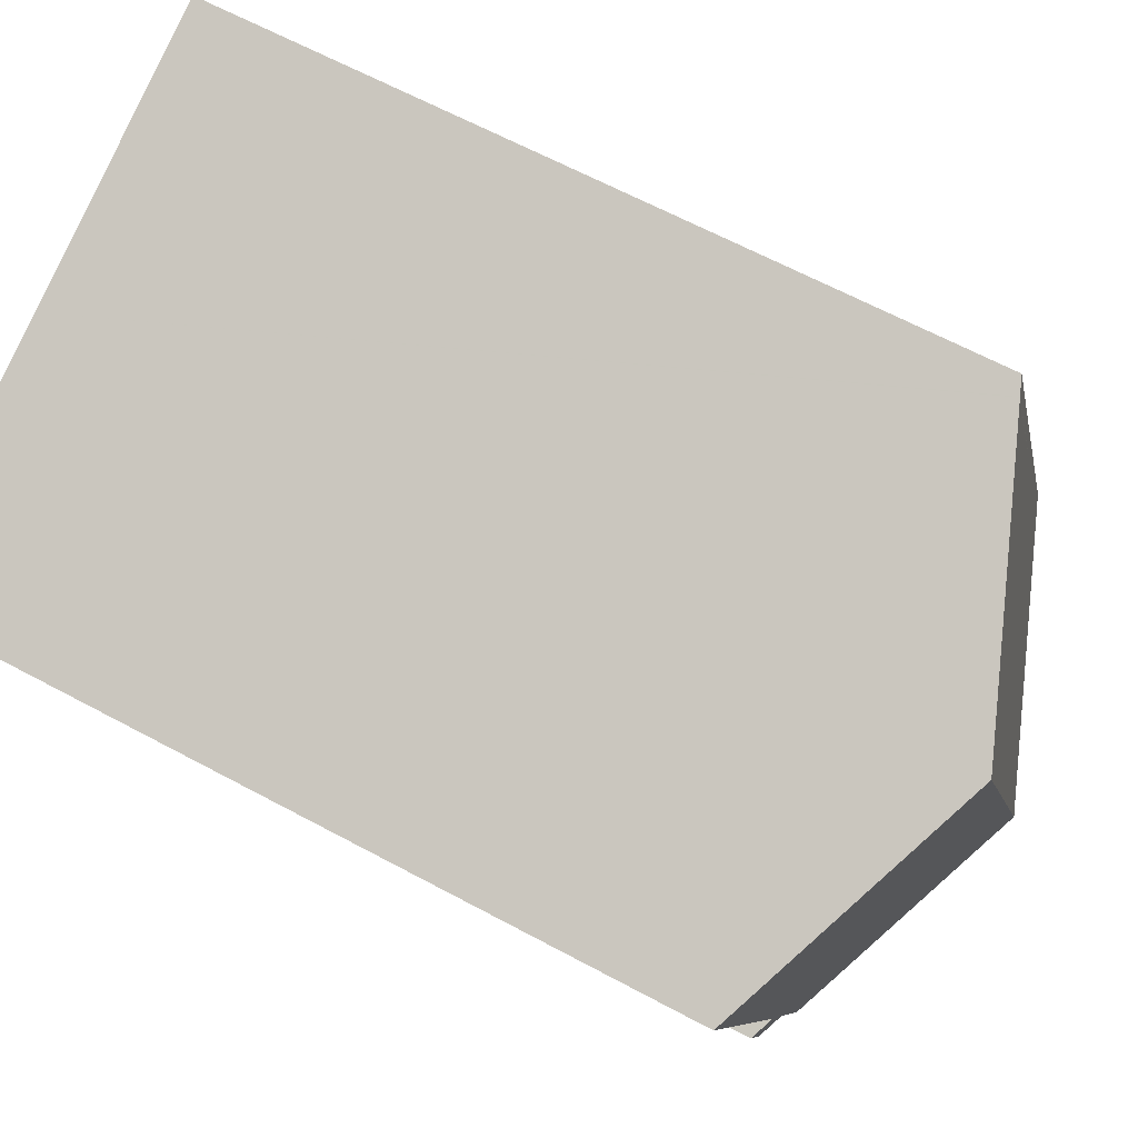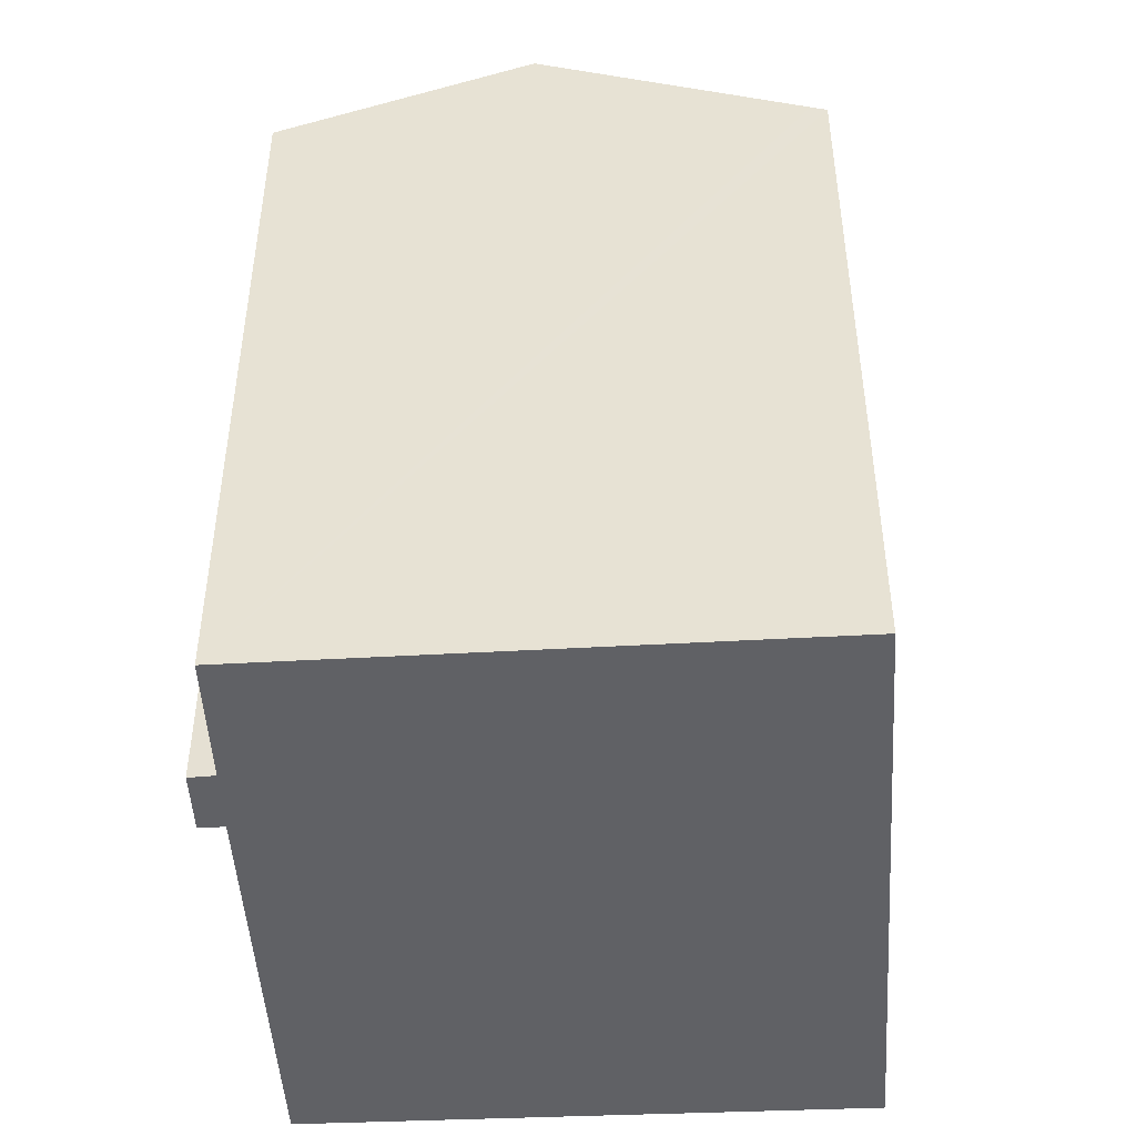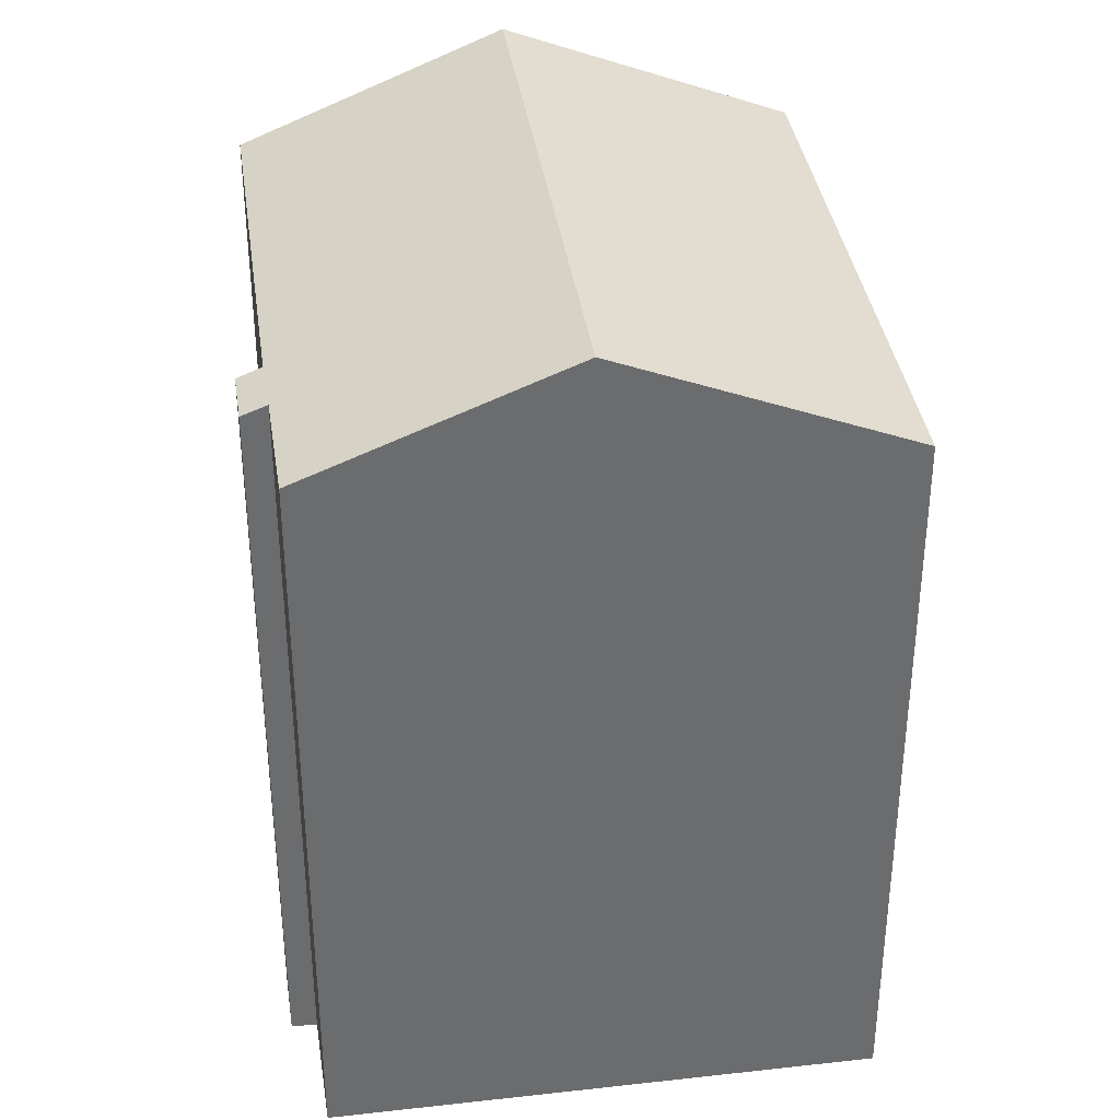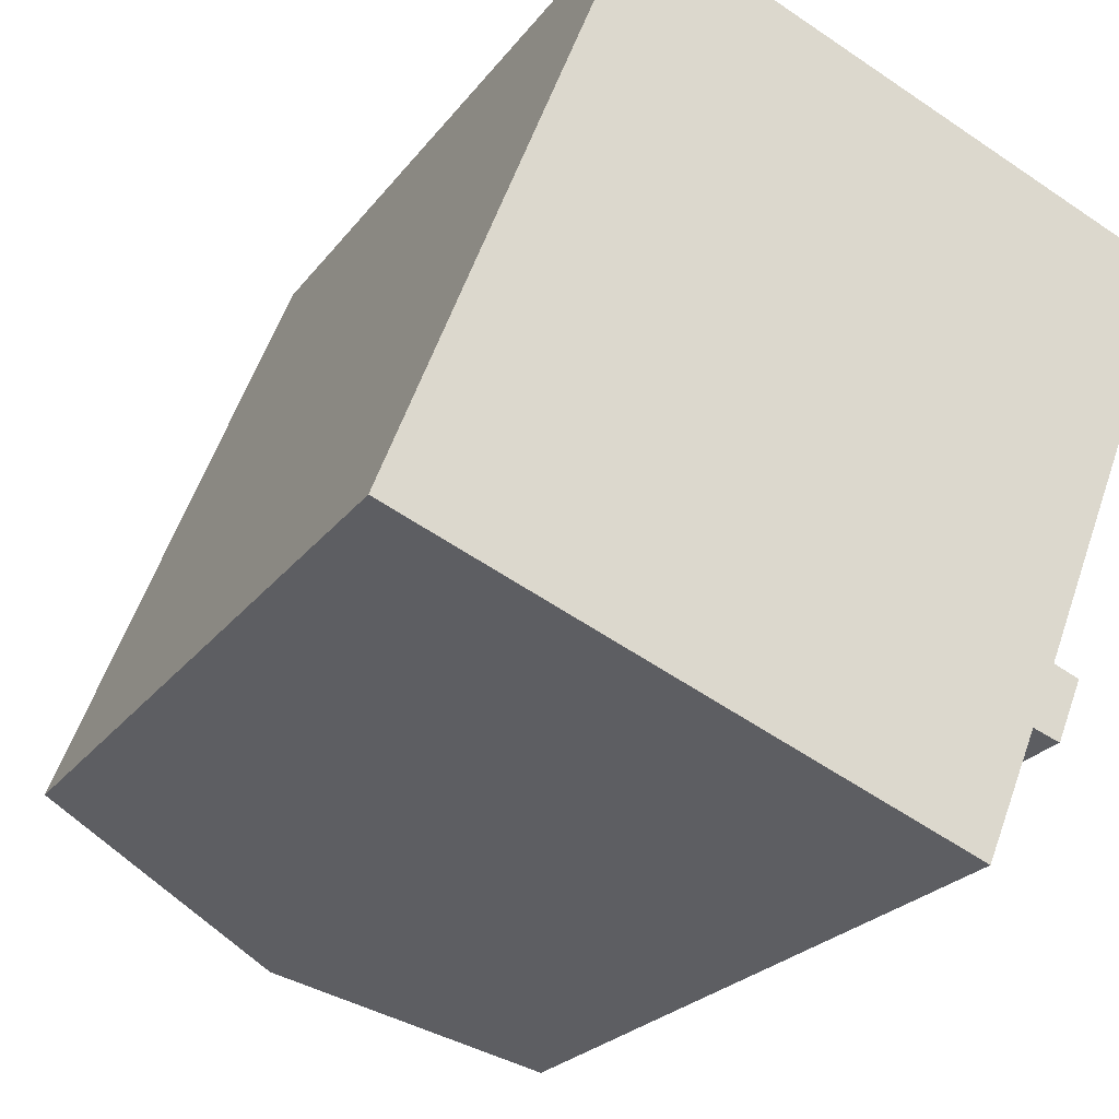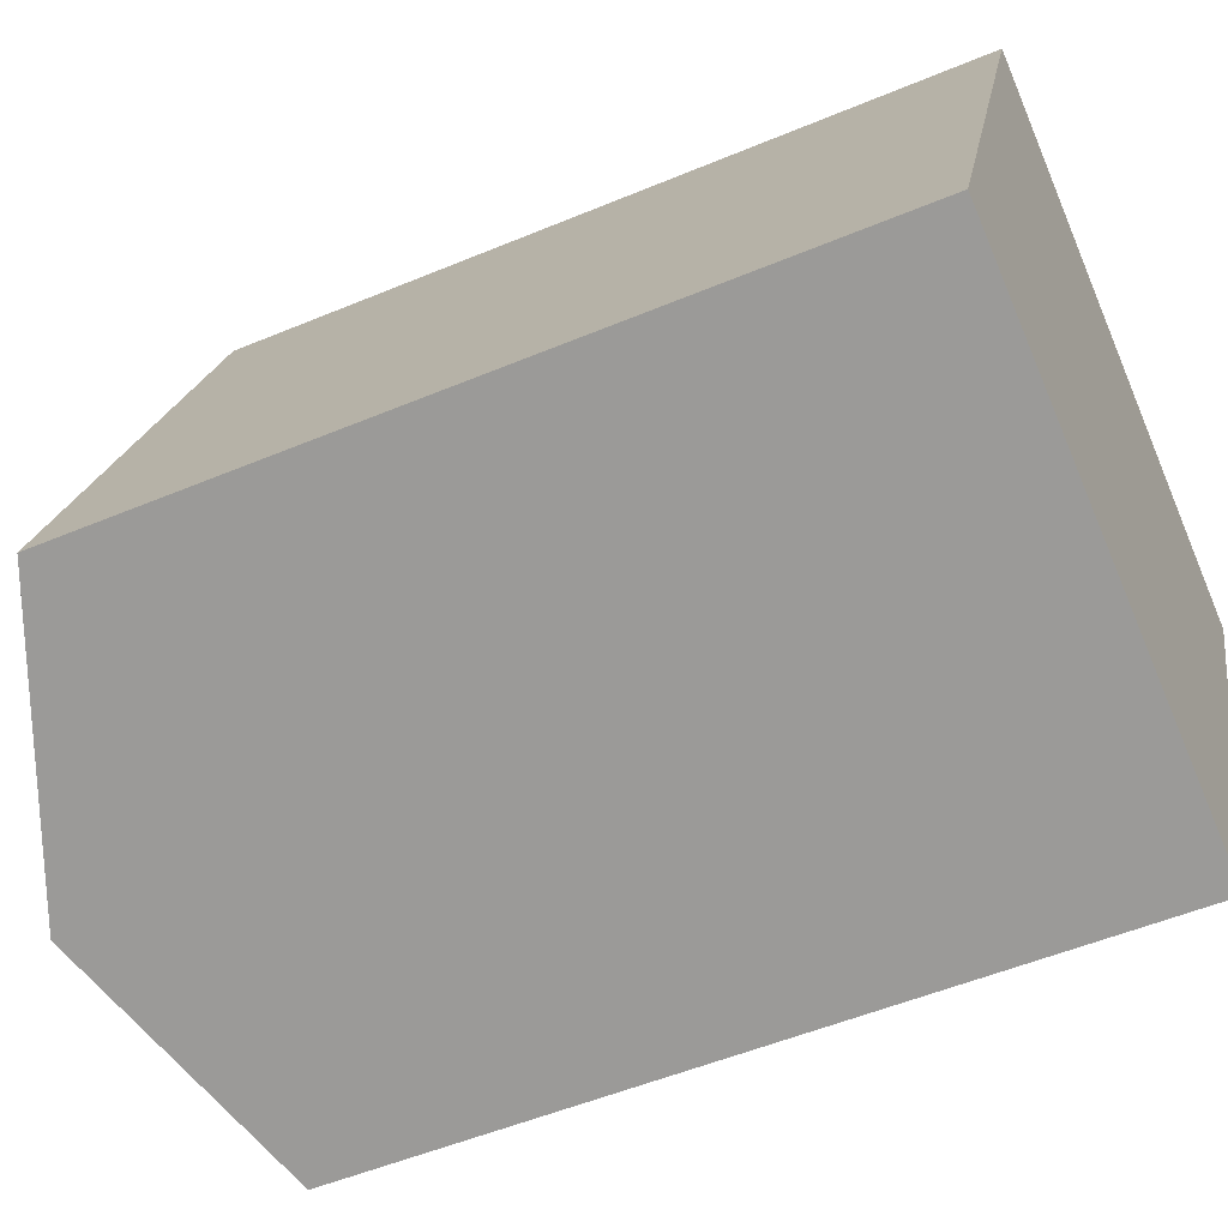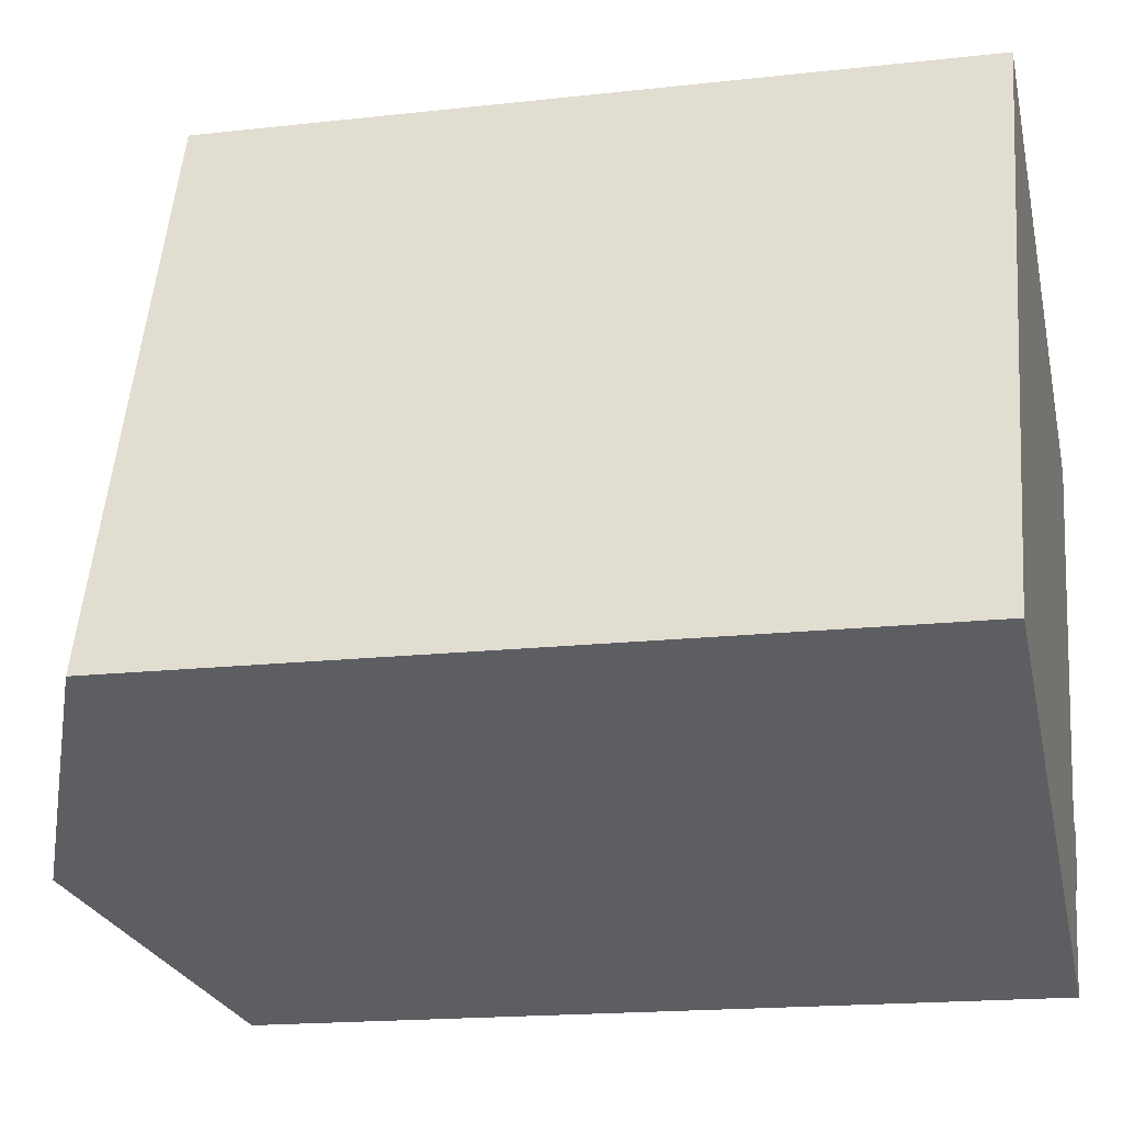
<metadata>
{"format":"obj","ext":"obj","renderer":"f3d","projection":"perspective","resolution":1024,"background":"white","views":[{"elev":63.7,"azim":118.6,"up":"+Z"},{"elev":-47.8,"azim":-155.0,"up":"+Y"},{"elev":36.8,"azim":-166.8,"up":"+Y"},{"elev":-23.0,"azim":-26.7,"up":"+Z"},{"elev":-51.6,"azim":-65.5,"up":"+Z"},{"elev":-17.2,"azim":-77.2,"up":"+Z"}]}
</metadata>
<code>
v  12.8 22.53 11.97
v  0.394 19.7 -0.155
v  6.201 19.71 14.69
v  7.059 22.53 -2.769
v  6.189 19.7 14.69
v  15.27 19.55 -2.417
v  15.26 19.8 -0.699
v  15.87 19.54 -0.941
v  19.13 19.79 9.164
v  17.34 20.59 10.1
v  19.21 19.79 9.339
v  14.63 19.82 -2.194
v  13.39 19.84 -5.253
v  0 19.53 1.196e-15
v  5.785 19.53 14.86
v  15.27 1.48e-16 -2.417
v  15.87 5.762e-17 -0.941
v  13.39 3.217e-16 -5.253
v  14.63 1.343e-16 -2.194
v  15.26 4.28e-17 -0.699
v  7.059 1.696e-16 -2.769
v  0 0 0
v  0.394 9.491e-18 -0.155
v  5.785 -9.099e-16 14.86
v  6.201 -8.994e-16 14.69
v  6.189 -8.997e-16 14.69
v  12.8 -7.331e-16 11.97
v  19.21 -5.718e-16 9.339
v  17.34 -6.186e-16 10.1
v  19.13 -5.611e-16 9.164
g defaultobject
f 1 2 3
f 2 1 4
f 5 3 2
f 6 7 8
f 9 10 11
f 10 9 7
f 10 7 1
f 1 7 4
f 4 7 12
f 12 7 6
f 4 12 13
f 14 5 2
f 5 14 15
f 8 16 6
f 16 8 17
f 12 18 13
f 18 12 19
f 20 7 9
f 6 19 12
f 19 6 16
f 18 4 13
f 4 18 2
f 2 18 14
f 14 18 21
f 14 21 22
f 22 21 23
f 22 15 14
f 15 22 24
f 15 25 5
f 25 15 24
f 25 24 26
f 27 1 3
f 1 27 10
f 10 27 11
f 11 27 28
f 28 27 29
f 20 8 7
f 8 20 17
f 5 27 3
f 27 5 25
f 11 30 9
f 30 11 28
f 20 9 30
f 29 30 28
f 30 29 20
f 20 29 27
f 20 27 25
f 20 25 26
f 20 26 24
f 20 24 22
f 20 22 19
f 20 19 16
f 19 22 21
f 19 21 18
f 21 22 23
f 16 17 20

</code>
